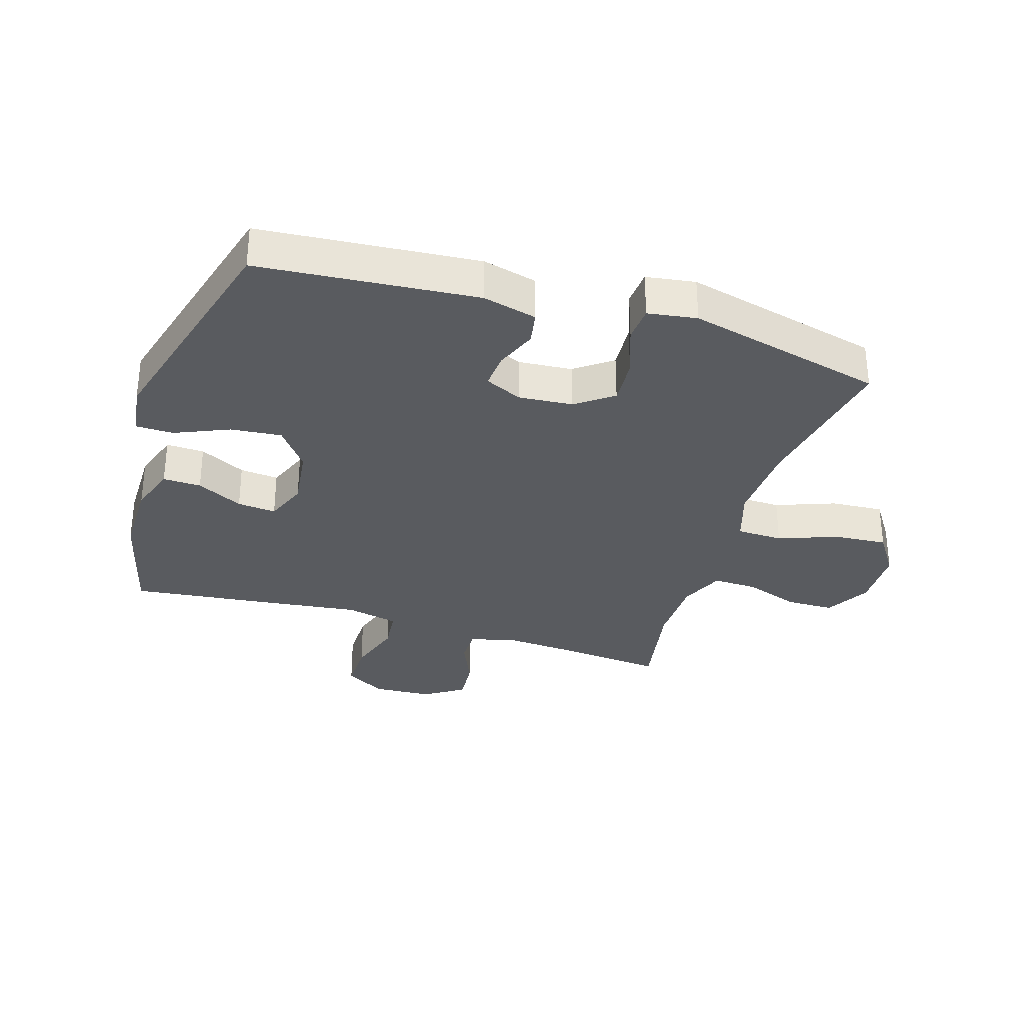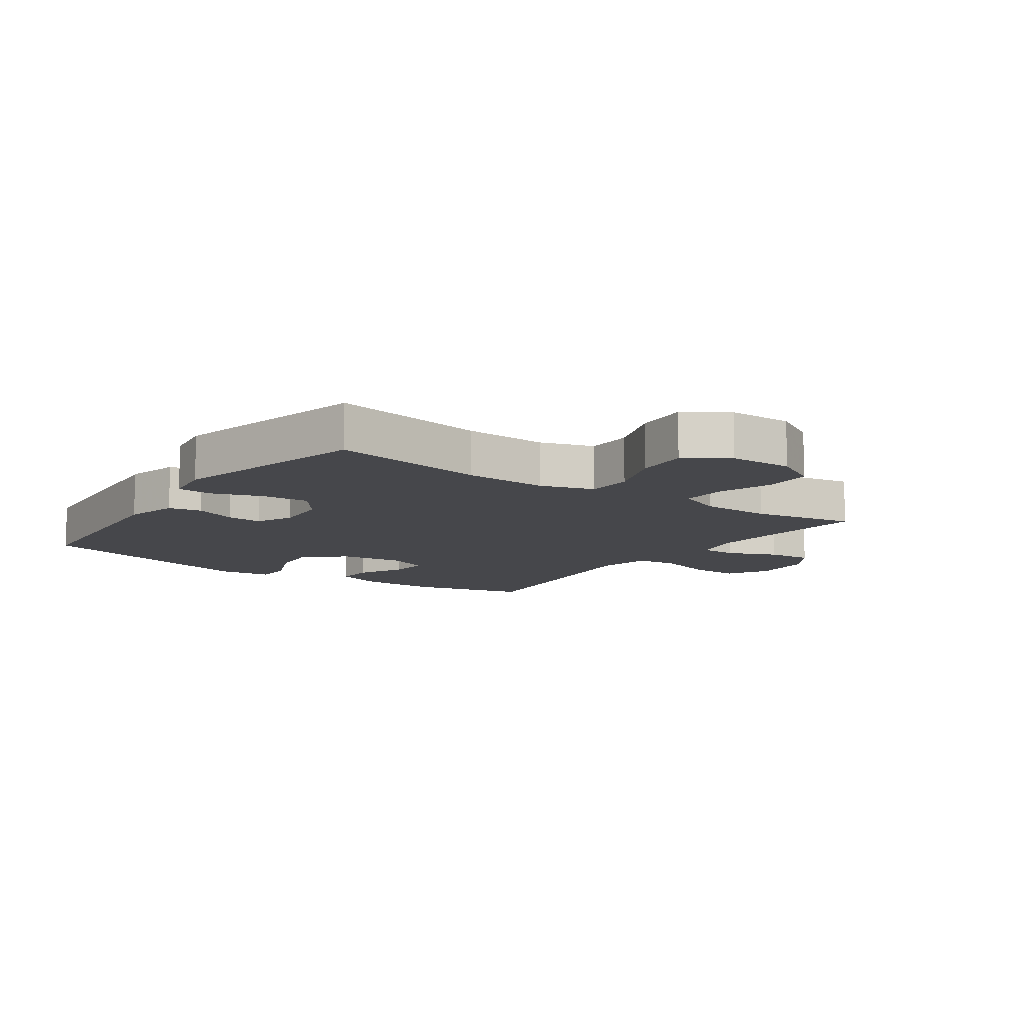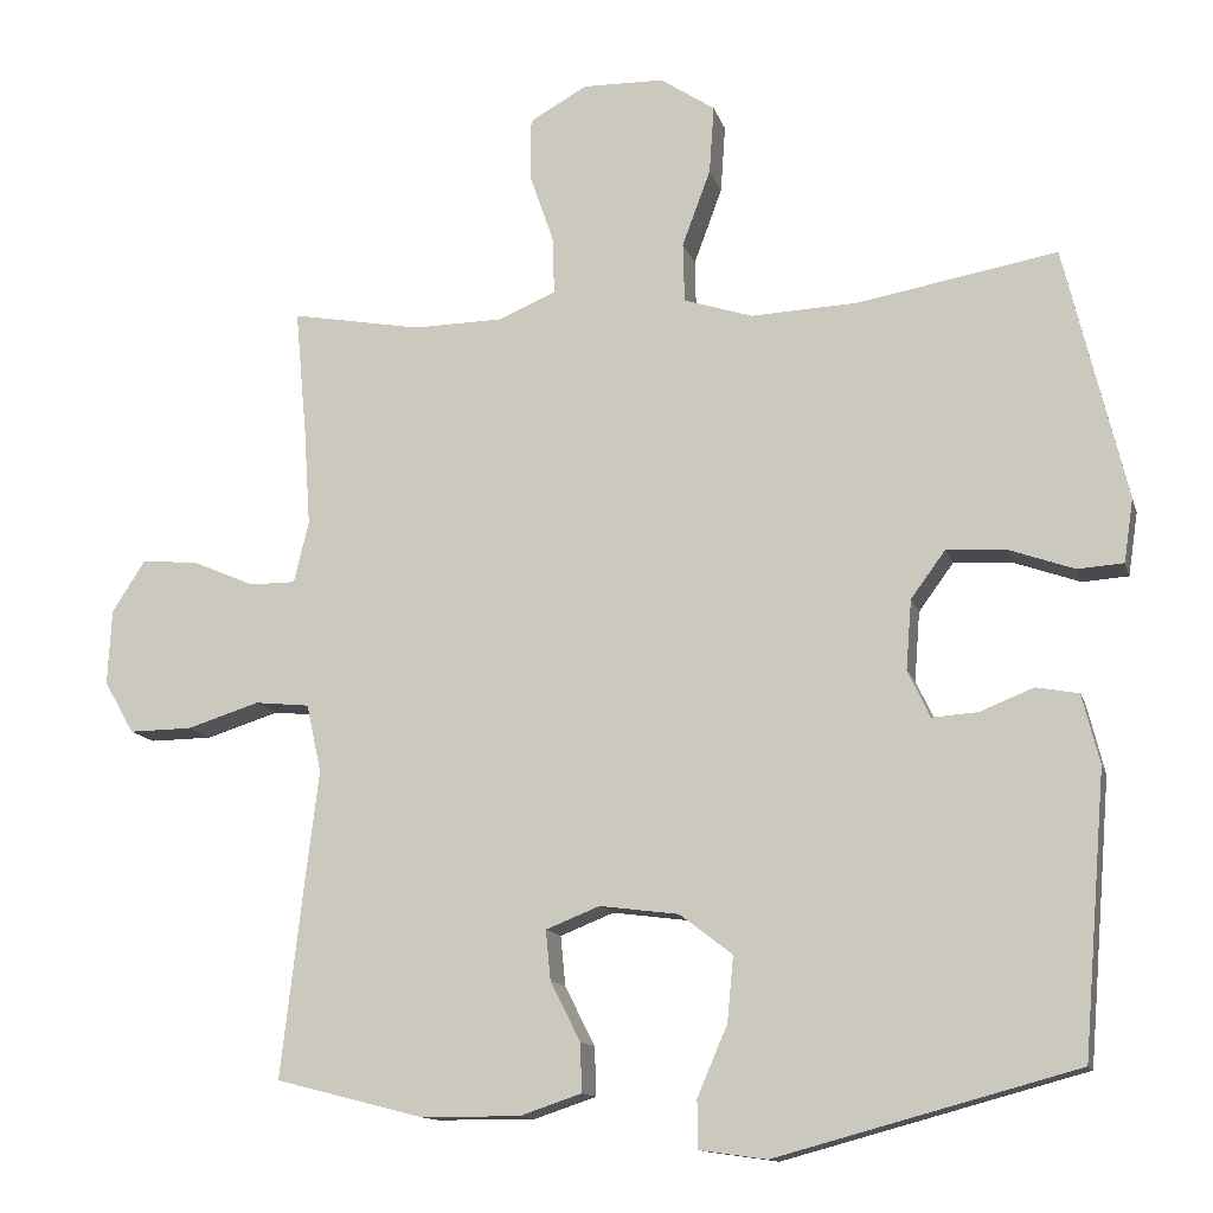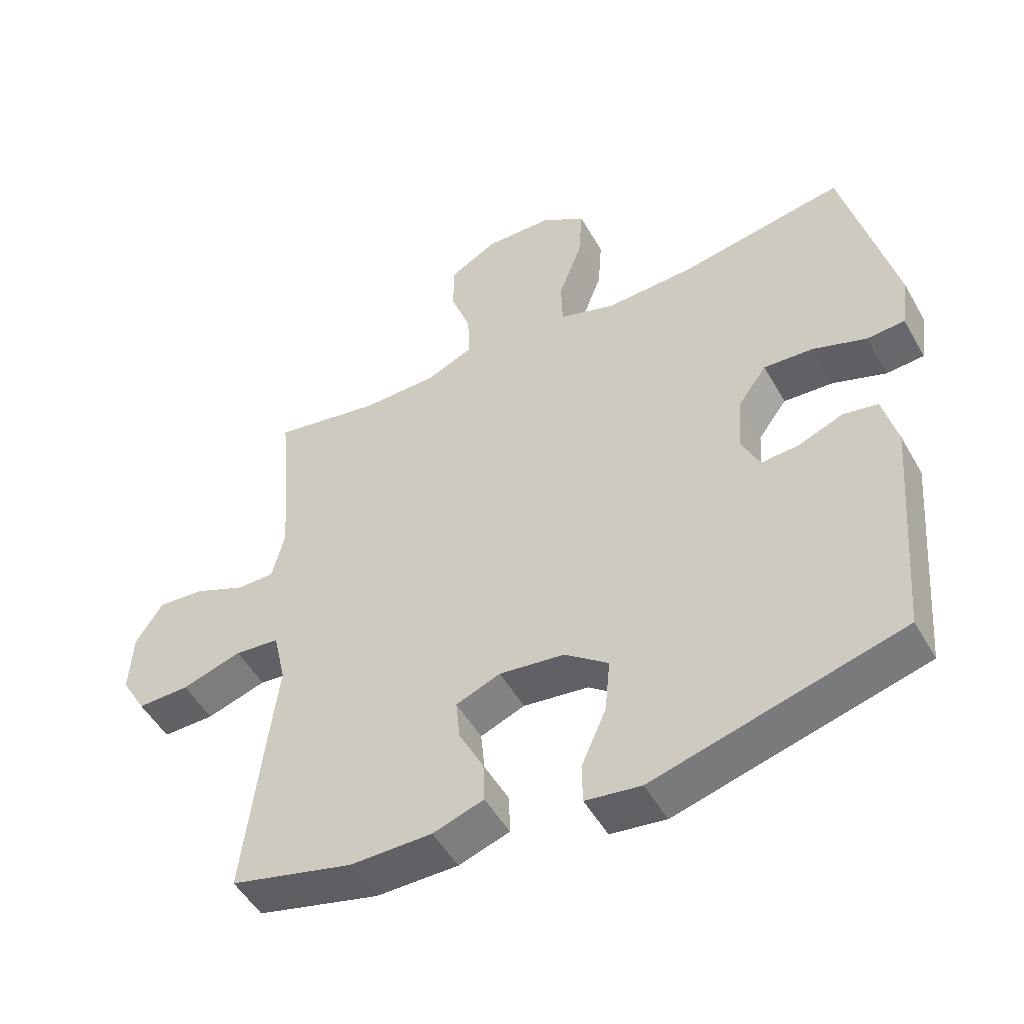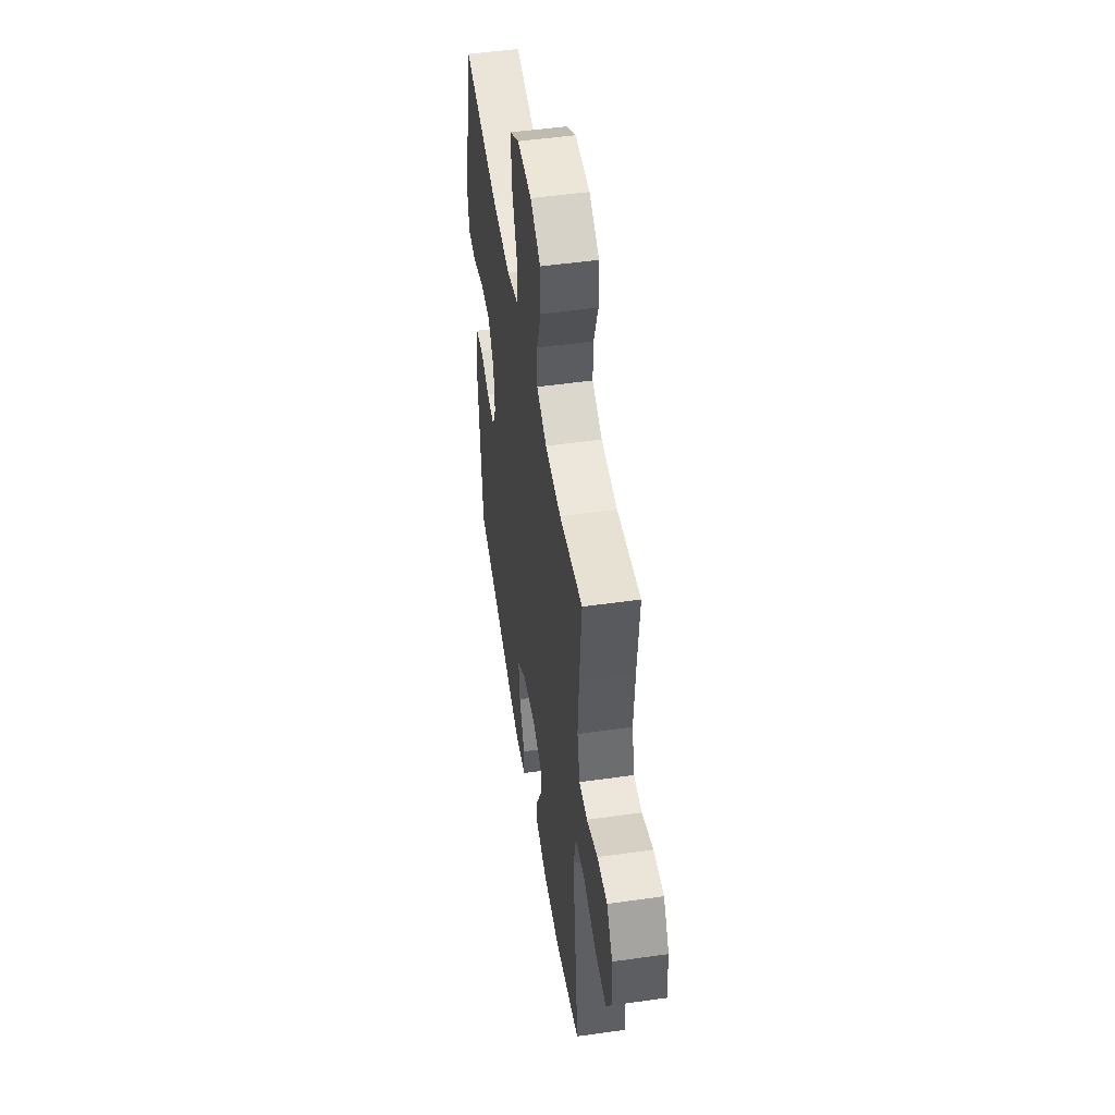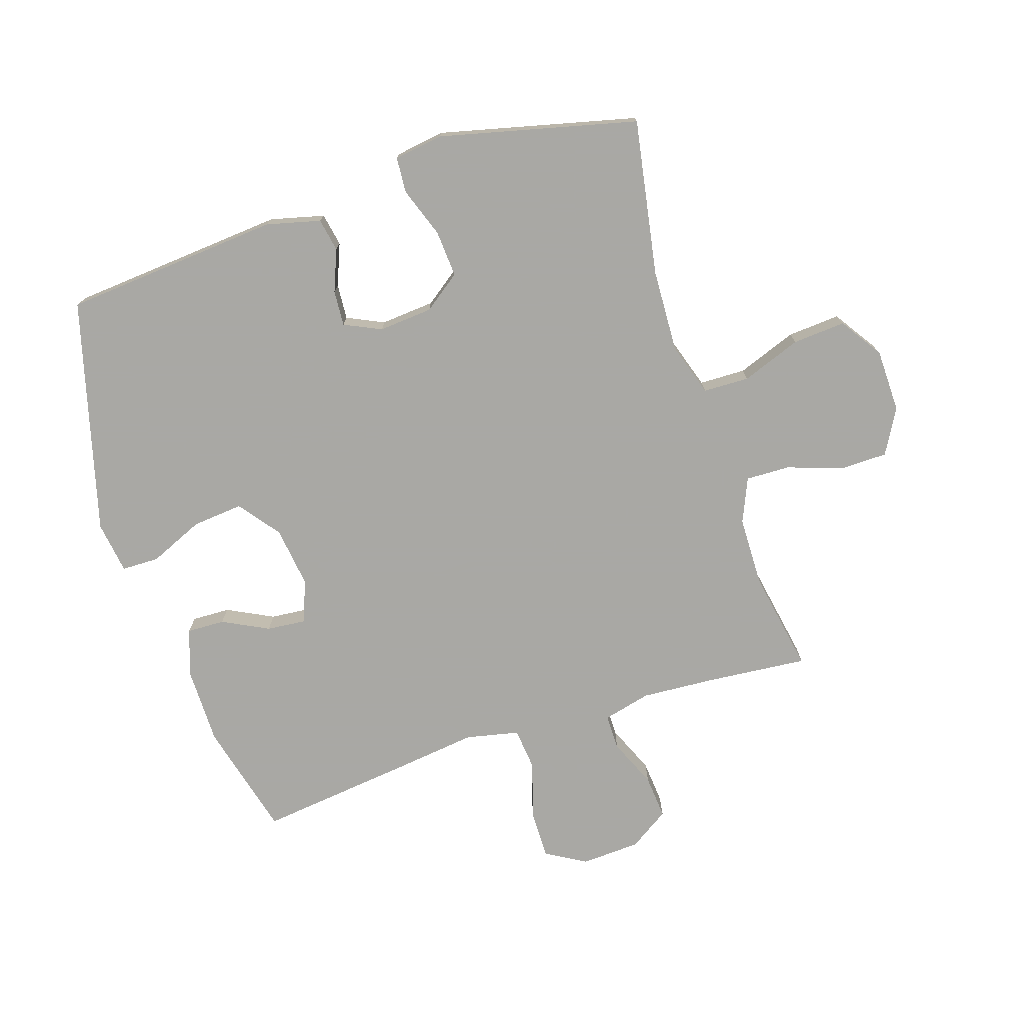
<metadata>
{"format":"obj","ext":"obj","renderer":"f3d","projection":"perspective","resolution":1024,"background":"white","views":[{"elev":-32.1,"azim":-107.3,"up":"+Y"},{"elev":-10.7,"azim":-35.1,"up":"+Y"},{"elev":-12.9,"azim":-165.7,"up":"+Z"},{"elev":-50.3,"azim":-151.3,"up":"+Z"},{"elev":50.4,"azim":81.2,"up":"+Z"},{"elev":-75.0,"azim":-72.0,"up":"+Y"}]}
</metadata>
<code>
v -0.5 0.07 -0.5
v -0.529 0.07 -0.146
v -0.507 0.07 -0.058
v -0.453 0.07 -0.048
v -0.385 0.07 -0.075
v -0.327 0.07 -0.079
v -0.299 0.07 -0.019
v -0.306 0.07 0.069
v -0.35 0.07 0.129
v -0.426 0.07 0.124
v -0.508 0.07 0.095
v -0.566 0.07 0.099
v -0.578 0.07 0.179
v -0.5 0.07 0.5
v -0.247 0.07 0.455
v -0.112 0.07 0.449
v -0.025 0.07 0.477
v -0.023 0.07 0.552
v -0.059 0.07 0.649
v -0.065 0.07 0.735
v 0.004 0.07 0.781
v 0.107 0.07 0.783
v 0.18 0.07 0.742
v 0.181 0.07 0.664
v 0.15 0.07 0.575
v 0.148 0.07 0.503
v 0.22 0.07 0.472
v 0.334 0.07 0.47
v 0.5 0.07 0.5
v 0.485 0.07 0.337
v 0.477 0.07 0.216
v 0.496 0.07 0.138
v 0.554 0.07 0.138
v 0.633 0.07 0.172
v 0.705 0.07 0.178
v 0.747 0.07 0.113
v 0.752 0.07 0.017
v 0.714 0.07 -0.049
v 0.634 0.07 -0.048
v 0.542 0.07 -0.019
v 0.473 0.07 -0.026
v 0.454 0.07 -0.112
v 0.47 0.07 -0.242
v 0.5 0.07 -0.5
v 0.312 0.07 -0.548
v 0.187 0.07 -0.548
v 0.109 0.07 -0.522
v 0.111 0.07 -0.46
v 0.149 0.07 -0.385
v 0.155 0.07 -0.322
v 0.087 0.07 -0.295
v -0.013 0.07 -0.308
v -0.08 0.07 -0.359
v -0.072 0.07 -0.442
v -0.034 0.07 -0.53
v -0.035 0.07 -0.591
v -0.12 0.07 -0.603
v -0.5 0 -0.5
v -0.529 0 -0.146
v -0.507 0 -0.058
v -0.453 0 -0.048
v -0.385 0 -0.075
v -0.327 0 -0.079
v -0.299 0 -0.019
v -0.306 0 0.069
v -0.35 0 0.129
v -0.426 0 0.124
v -0.508 0 0.095
v -0.566 0 0.099
v -0.578 0 0.179
v -0.5 0 0.5
v -0.247 0 0.455
v -0.112 0 0.449
v -0.025 0 0.477
v -0.023 0 0.552
v -0.059 0 0.649
v -0.065 0 0.735
v 0.004 0 0.781
v 0.107 0 0.783
v 0.18 0 0.742
v 0.181 0 0.664
v 0.15 0 0.575
v 0.148 0 0.503
v 0.22 0 0.472
v 0.334 0 0.47
v 0.5 0 0.5
v 0.485 0 0.337
v 0.477 0 0.216
v 0.496 0 0.138
v 0.554 0 0.138
v 0.633 0 0.172
v 0.705 0 0.178
v 0.747 0 0.113
v 0.752 0 0.017
v 0.714 0 -0.049
v 0.634 0 -0.048
v 0.542 0 -0.019
v 0.473 0 -0.026
v 0.454 0 -0.112
v 0.47 0 -0.242
v 0.5 0 -0.5
v 0.312 0 -0.548
v 0.187 0 -0.548
v 0.109 0 -0.522
v 0.111 0 -0.46
v 0.149 0 -0.385
v 0.155 0 -0.322
v 0.087 0 -0.295
v -0.013 0 -0.308
v -0.08 0 -0.359
v -0.072 0 -0.442
v -0.034 0 -0.53
v -0.035 0 -0.591
v -0.12 0 -0.603
f 54 55 56 57
f 53 54 57 1
f 52 53 1 2
f 51 52 2 3
f 50 51 3 4
f 46 47 48 49
f 46 49 50
f 45 46 50
f 42 43 44 45
f 41 42 45 50
f 37 38 39 40
f 37 40 41
f 36 37 41
f 33 34 35 36
f 32 33 36 41
f 31 32 41 50
f 28 29 30
f 27 28 30 31
f 26 27 31 50
f 22 23 24 25
f 22 25 26
f 18 19 20 21
f 17 18 21 22
f 12 13 14 15
f 10 11 12 15
f 9 10 15 16
f 8 9 16 17
f 50 4 5
f 50 5 6
f 17 22 26 50
f 7 8 17 50
f 6 7 50
f 114 113 112 111
f 58 114 111 110
f 59 58 110 109
f 60 59 109 108
f 61 60 108 107
f 106 105 104 103
f 107 106 103
f 107 103 102
f 102 101 100 99
f 107 102 99 98
f 97 96 95 94
f 98 97 94
f 98 94 93
f 93 92 91 90
f 98 93 90 89
f 107 98 89 88
f 87 86 85
f 88 87 85 84
f 107 88 84 83
f 82 81 80 79
f 83 82 79
f 78 77 76 75
f 79 78 75 74
f 72 71 70 69
f 72 69 68 67
f 73 72 67 66
f 74 73 66 65
f 62 61 107
f 63 62 107
f 107 83 79 74
f 107 74 65 64
f 107 64 63
f 1 58 59 2
f 2 59 60 3
f 3 60 61 4
f 4 61 62 5
f 5 62 63 6
f 6 63 64 7
f 7 64 65 8
f 8 65 66 9
f 9 66 67 10
f 10 67 68 11
f 11 68 69 12
f 12 69 70 13
f 13 70 71 14
f 14 71 72 15
f 15 72 73 16
f 16 73 74 17
f 17 74 75 18
f 18 75 76 19
f 19 76 77 20
f 20 77 78 21
f 21 78 79 22
f 22 79 80 23
f 23 80 81 24
f 24 81 82 25
f 25 82 83 26
f 26 83 84 27
f 27 84 85 28
f 28 85 86 29
f 29 86 87 30
f 30 87 88 31
f 31 88 89 32
f 32 89 90 33
f 33 90 91 34
f 34 91 92 35
f 35 92 93 36
f 36 93 94 37
f 37 94 95 38
f 38 95 96 39
f 39 96 97 40
f 40 97 98 41
f 41 98 99 42
f 42 99 100 43
f 43 100 101 44
f 44 101 102 45
f 45 102 103 46
f 46 103 104 47
f 47 104 105 48
f 48 105 106 49
f 49 106 107 50
f 50 107 108 51
f 51 108 109 52
f 52 109 110 53
f 53 110 111 54
f 54 111 112 55
f 55 112 113 56
f 56 113 114 57
f 57 114 58 1

</code>
